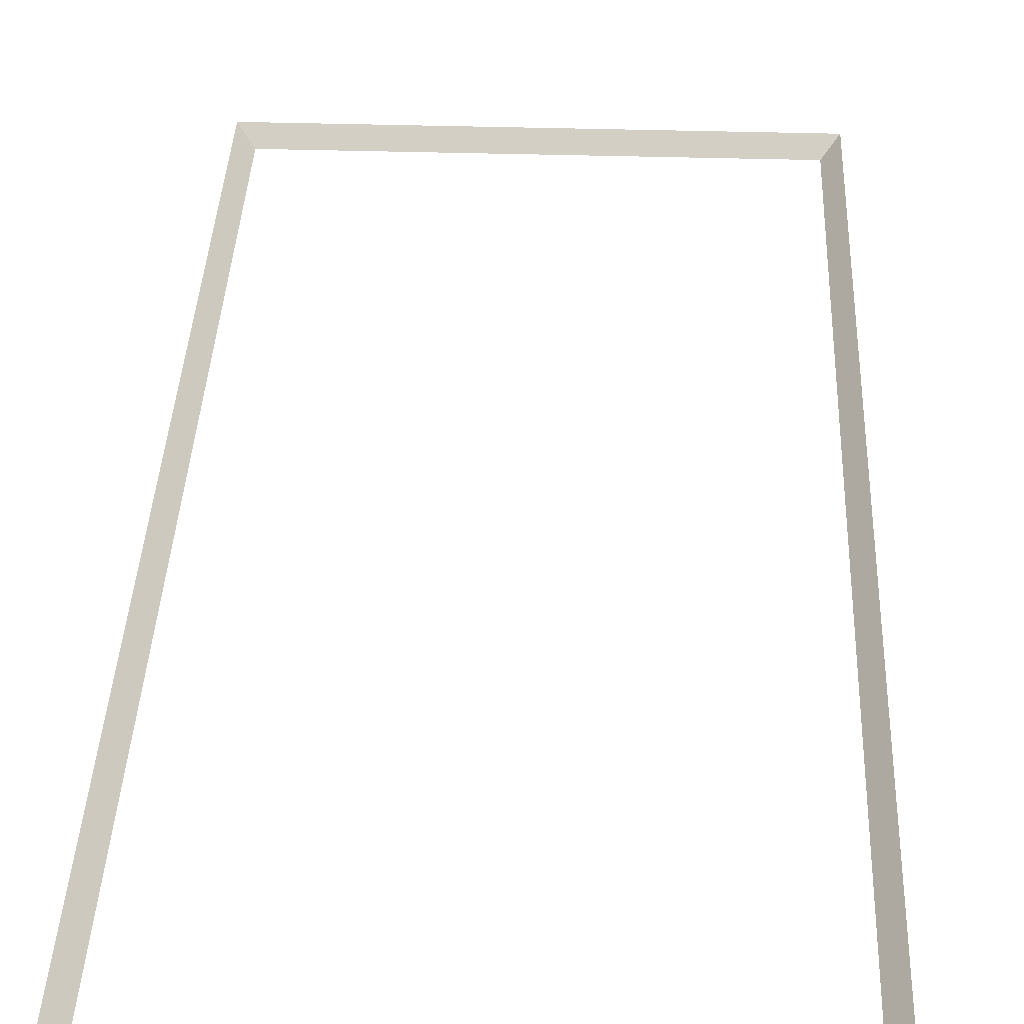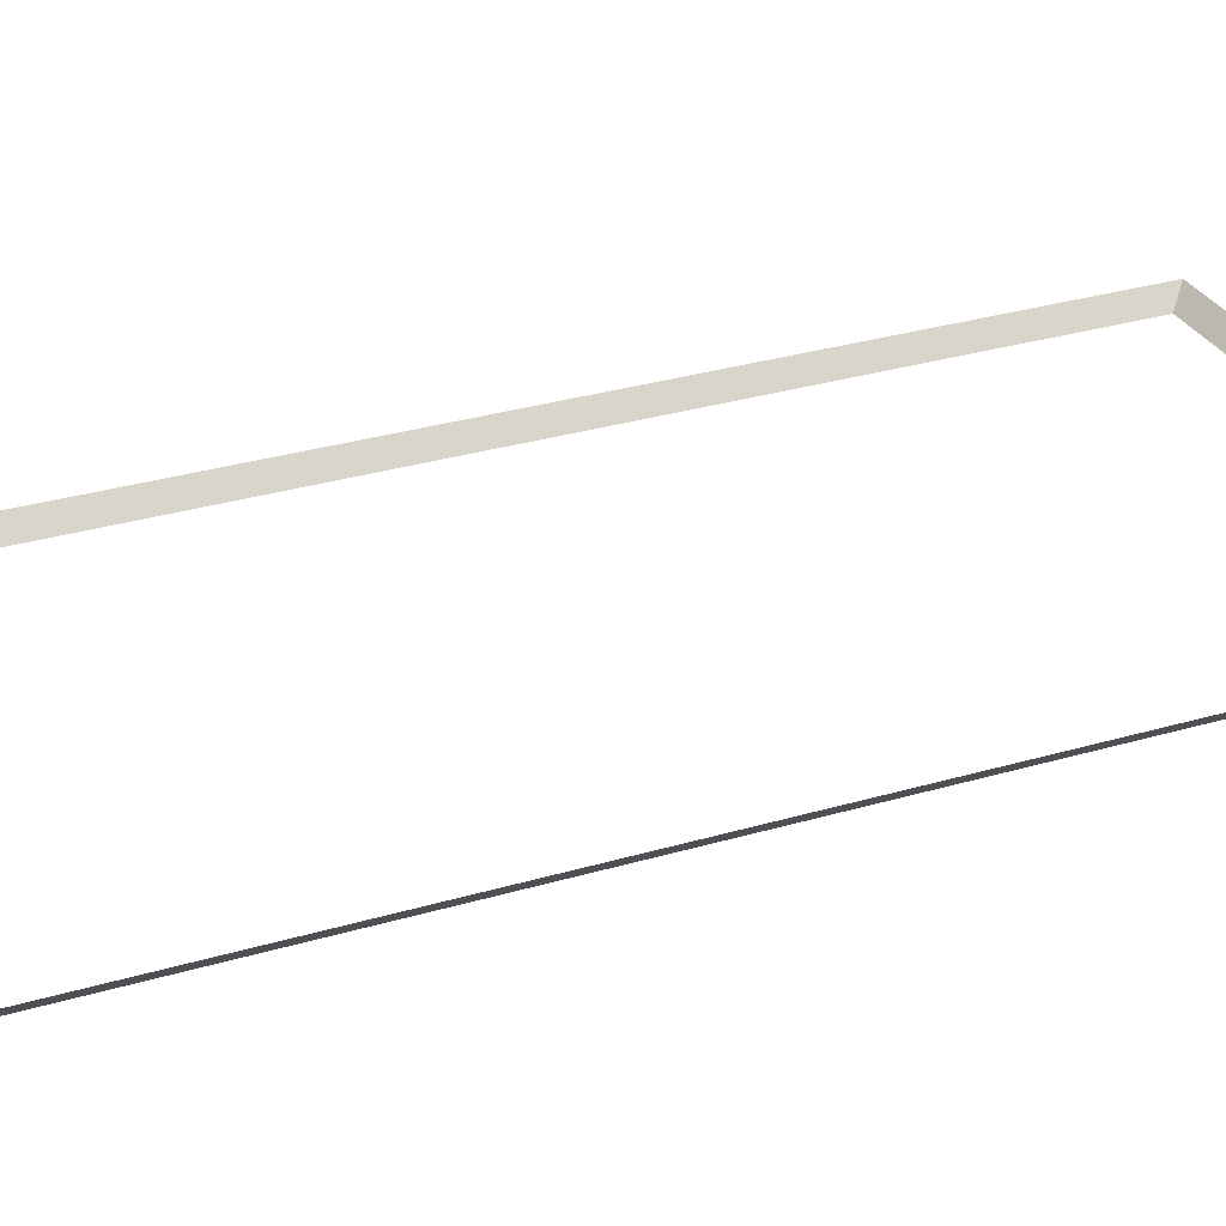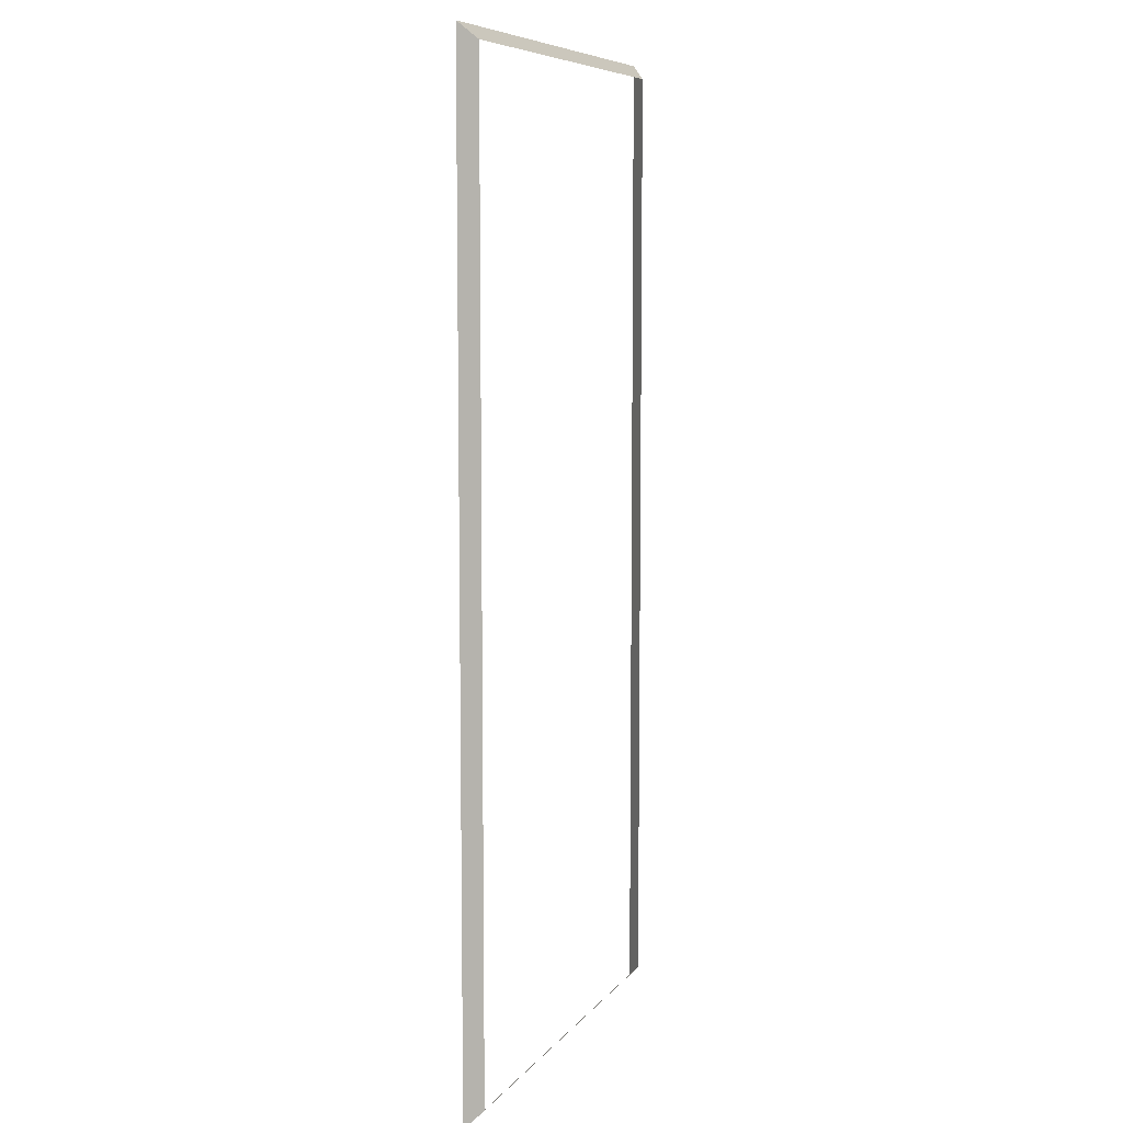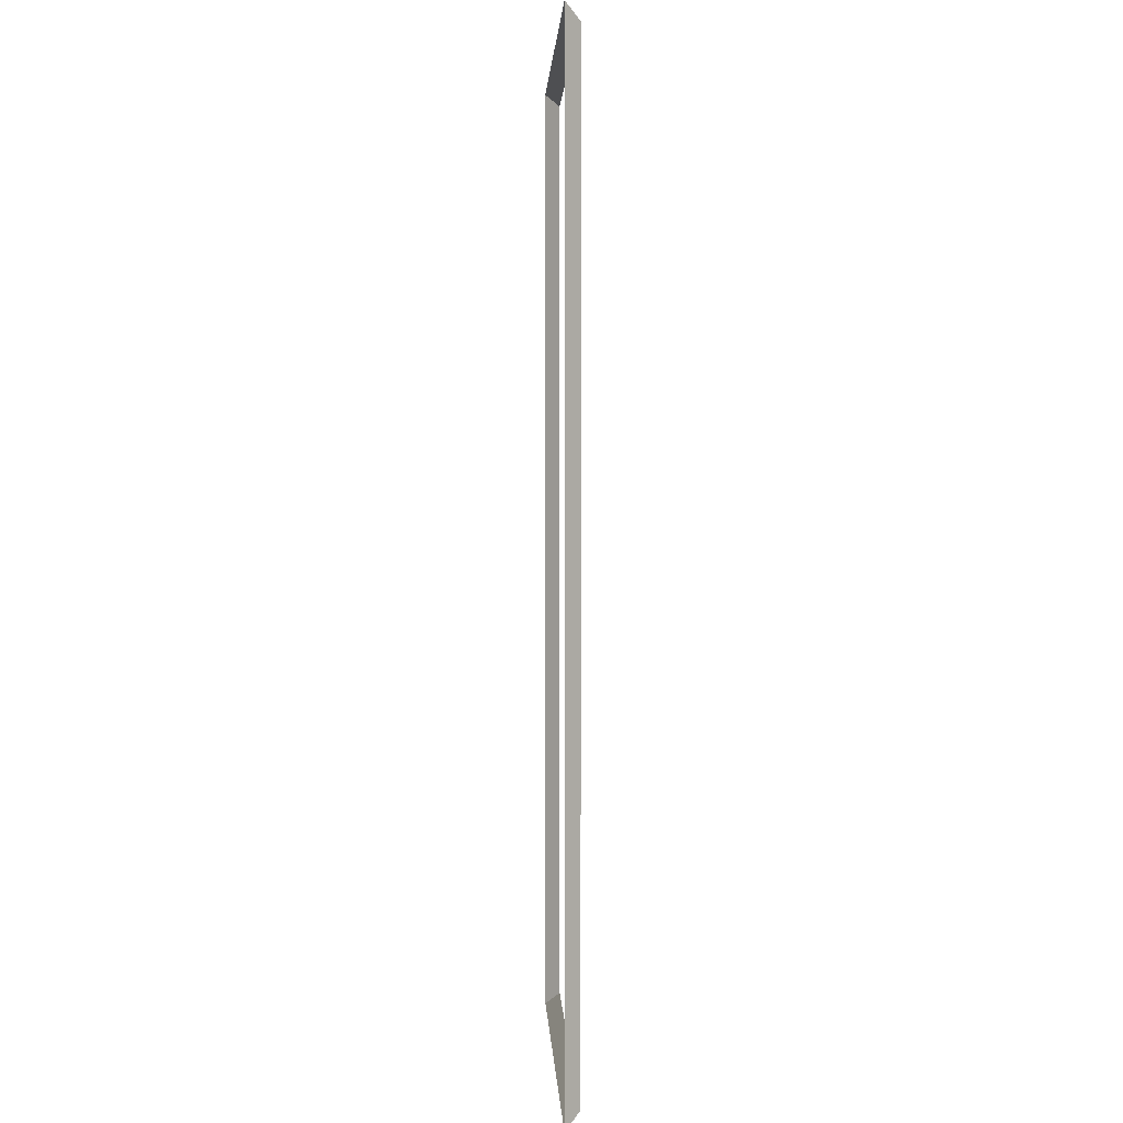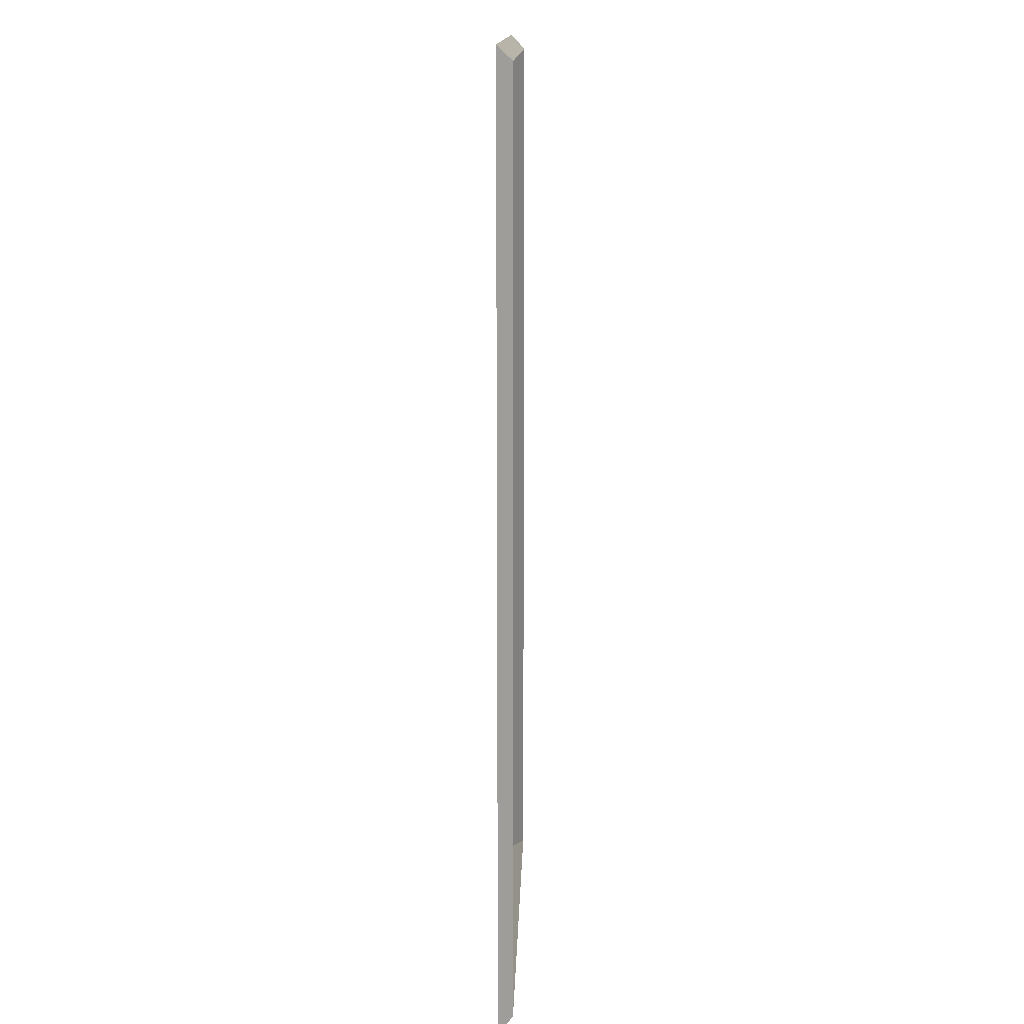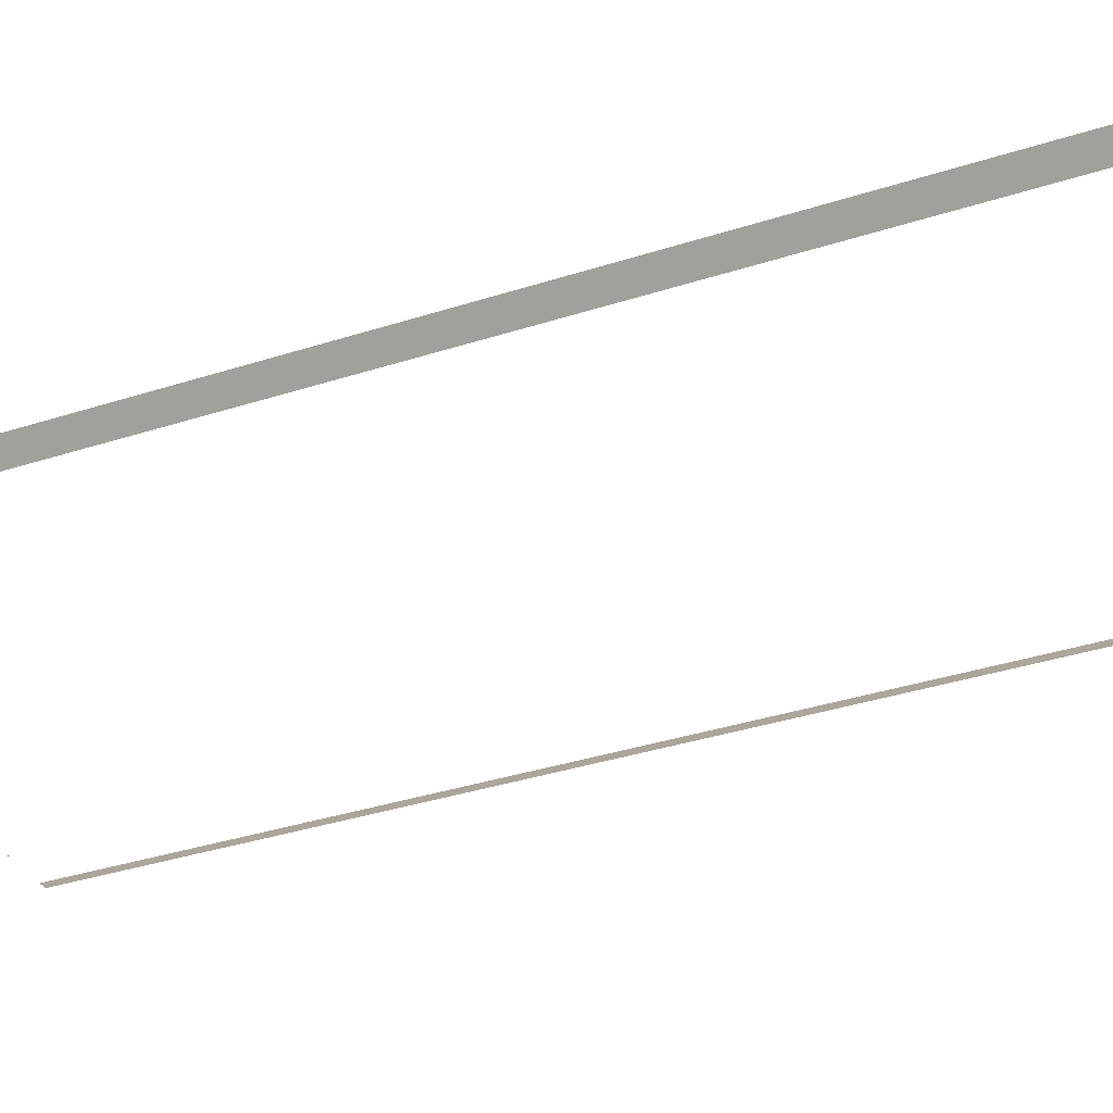
<metadata>
{"format":"obj","ext":"obj","renderer":"f3d","projection":"perspective","resolution":1024,"background":"white","views":[{"elev":35.9,"azim":-177.7,"up":"+Z"},{"elev":29.9,"azim":66.4,"up":"+Z"},{"elev":7.9,"azim":110.9,"up":"+Y"},{"elev":2.3,"azim":87.5,"up":"+Y"},{"elev":14.7,"azim":91.7,"up":"+Y"},{"elev":-34.4,"azim":113.8,"up":"+Z"}]}
</metadata>
<code>
o #ID48
v 0.03807 -0.5688 0.05476
v 0.0204 0.5795 0.07243
v 0.0204 -0.5865 0.07243
v 0.03807 0.5618 0.05476
v 0.03807 0.5618 0.05476
v 0.03807 -0.5688 0.05476
v 0.0204 0.5795 0.07243
v 0.0204 -0.5865 0.07243
v 0.5681 -0.5865 0.07243
v 0.03807 -0.5688 0.05476
v 0.0204 -0.5865 0.07243
v 0.5504 -0.5688 0.05476
v 0.5504 -0.5688 0.05476
v 0.5681 -0.5865 0.07243
v 0.03807 -0.5688 0.05476
v 0.0204 -0.5865 0.07243
v 0.03807 0.5618 0.05476
v 0.5681 0.5795 0.07243
v 0.0204 0.5795 0.07243
v 0.5504 0.5618 0.05476
v 0.5504 0.5618 0.05476
v 0.03807 0.5618 0.05476
v 0.5681 0.5795 0.07243
v 0.0204 0.5795 0.07243
v 0.5504 0.5618 0.05476
v 0.5681 -0.5865 0.07243
v 0.5681 0.5795 0.07243
v 0.5504 -0.5688 0.05476
v 0.5504 -0.5688 0.05476
v 0.5504 0.5618 0.05476
v 0.5681 -0.5865 0.07243
v 0.5681 0.5795 0.07243
f 1 2 3
f 2 1 4
f 5 6 7
f 8 7 6
f 9 10 11
f 10 9 12
f 13 14 15
f 16 15 14
f 17 18 19
f 18 17 20
f 21 22 23
f 24 23 22
f 25 26 27
f 26 25 28
f 29 30 31
f 32 31 30

</code>
